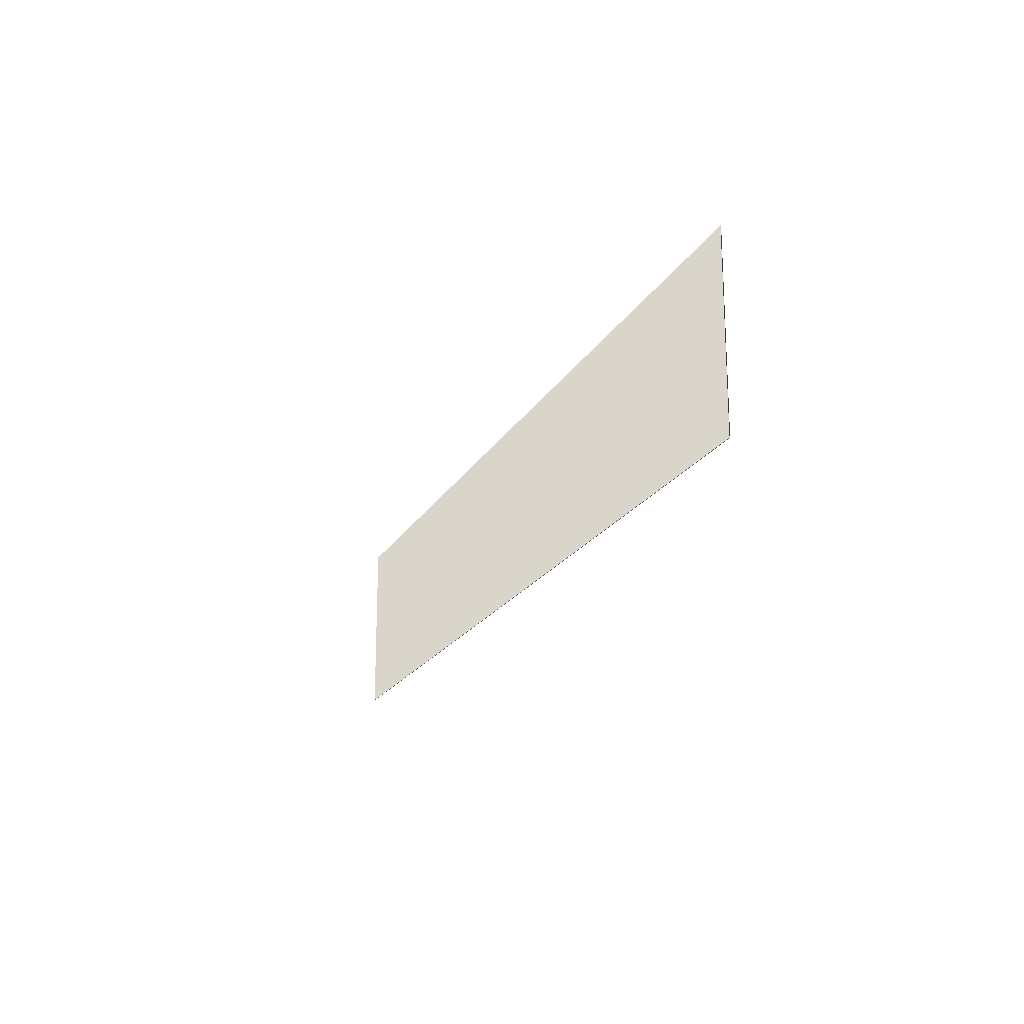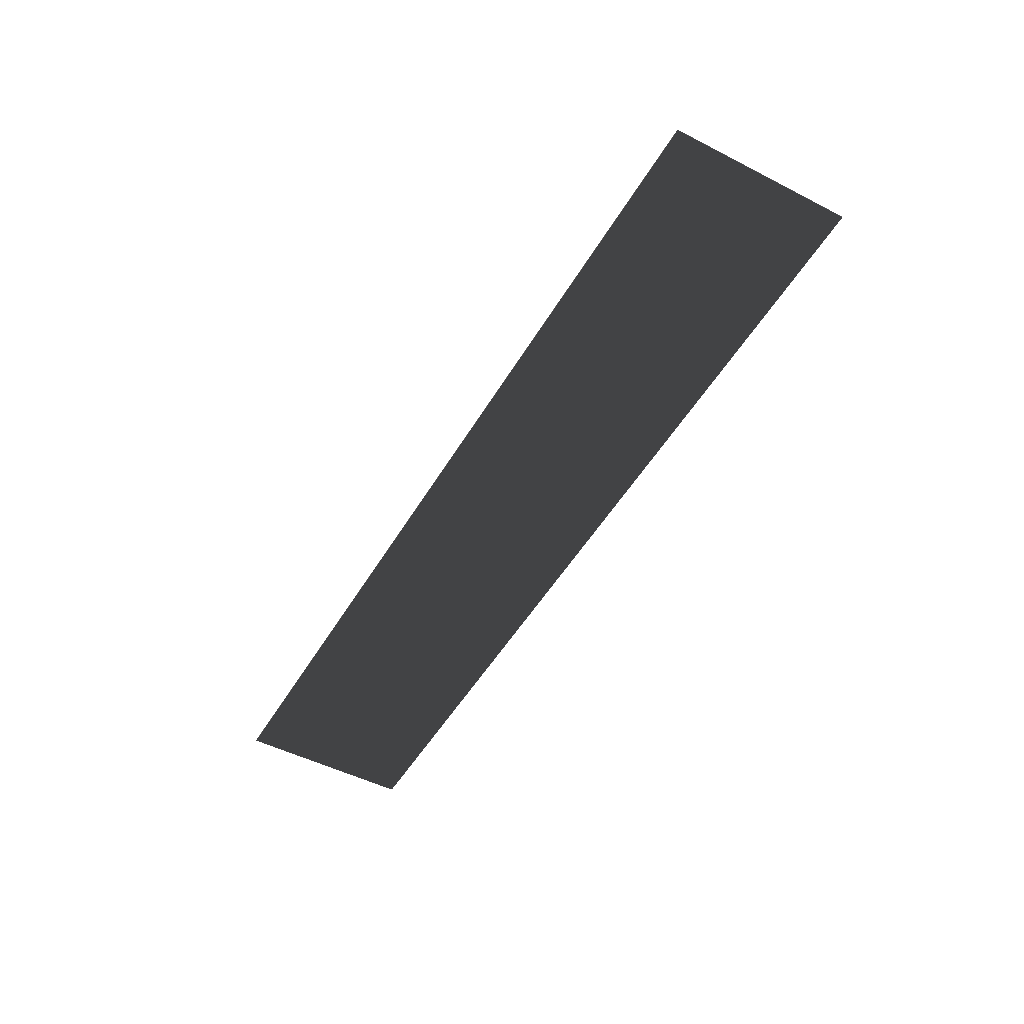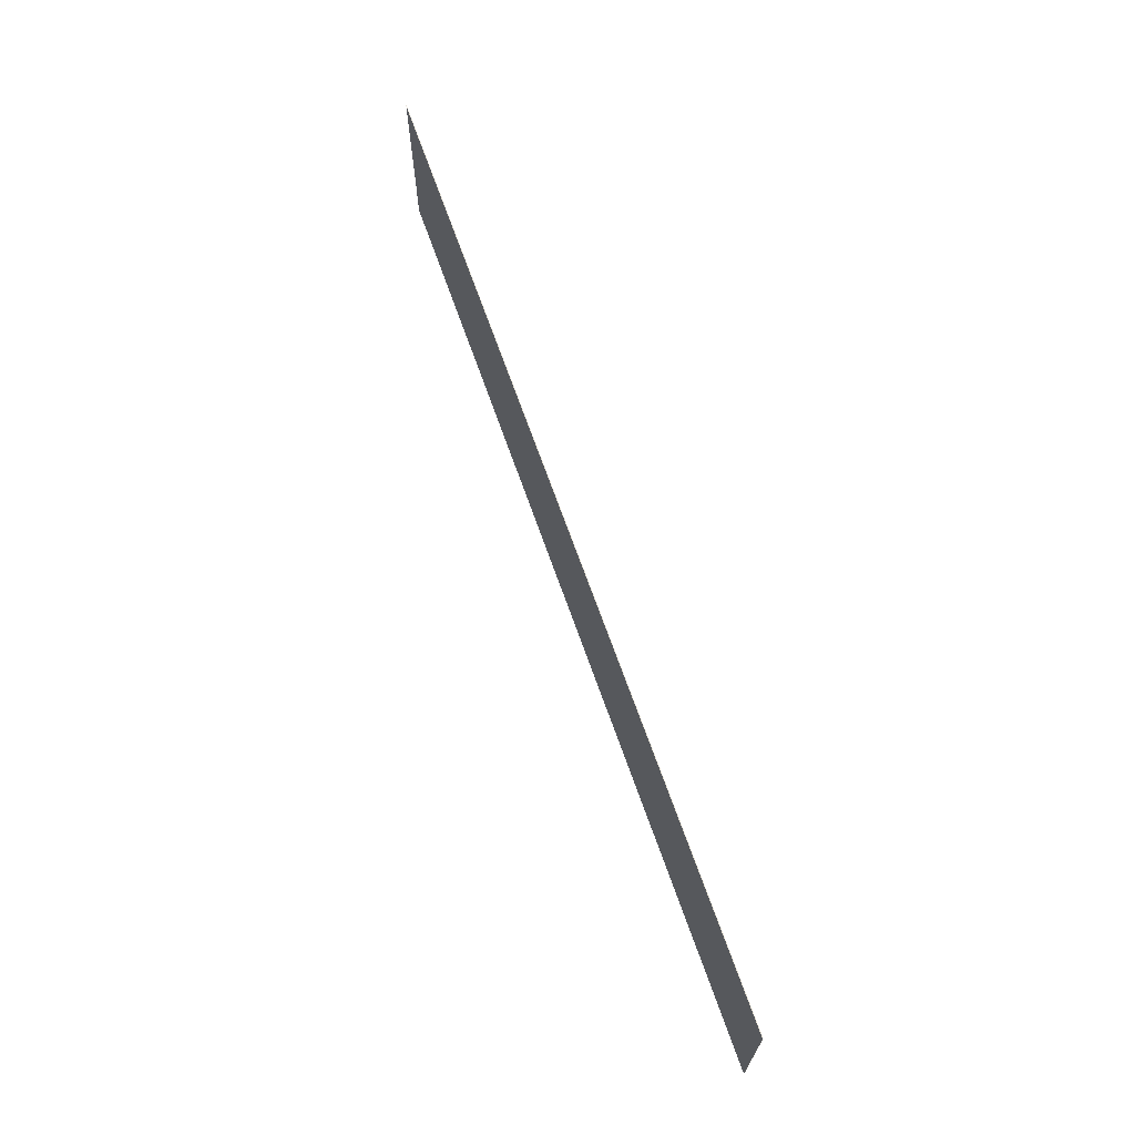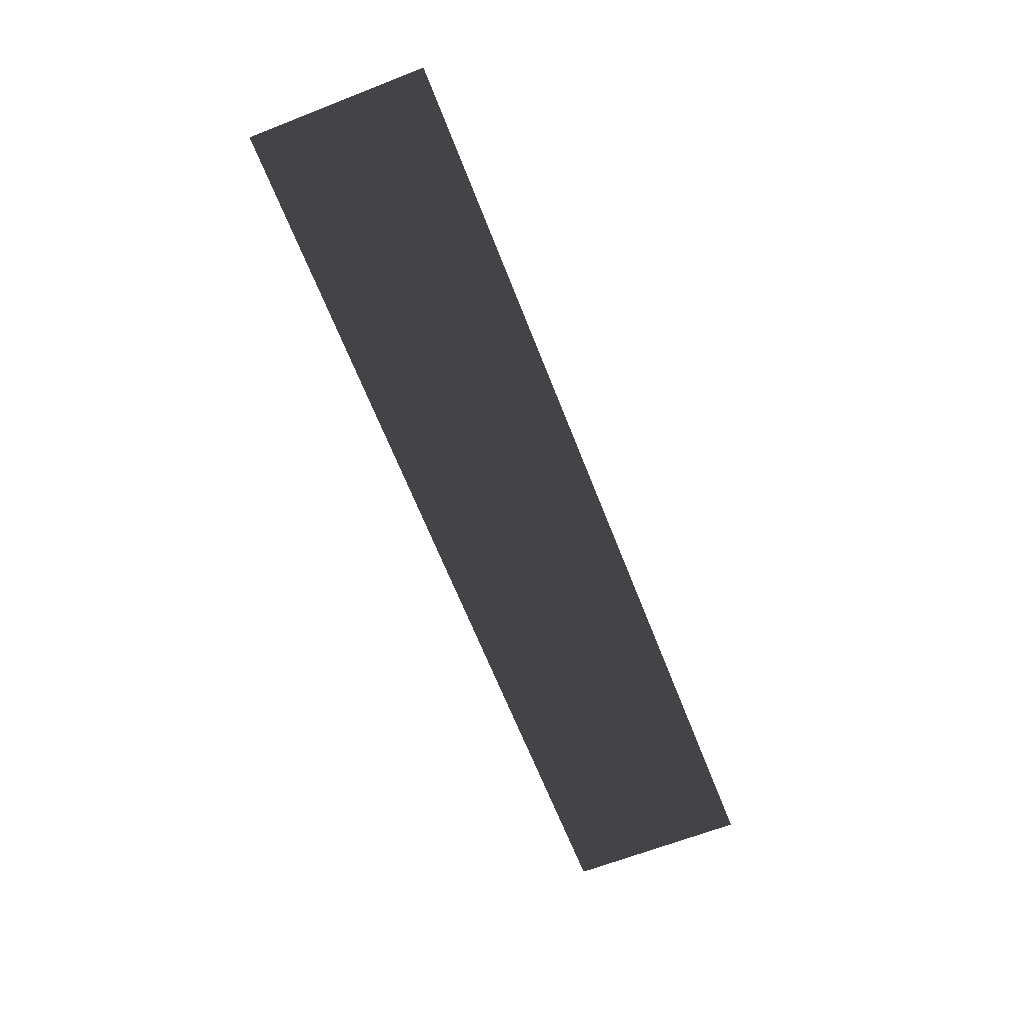
<metadata>
{"format":"obj","ext":"obj","renderer":"f3d","projection":"perspective","resolution":1024,"background":"white","views":[{"elev":-19.3,"azim":68.9,"up":"+Y"},{"elev":-49.7,"azim":60.6,"up":"+Z"},{"elev":67.5,"azim":70.7,"up":"+Y"},{"elev":-65.5,"azim":111.4,"up":"+Z"}]}
</metadata>
<code>
v 6.593 1.296 0.003853
v -6.593 -1.296 0.003852
v -6.593 1.296 0.003852
v 6.593 -1.296 0.003853
v 6.593 1.296 -0.003852
v 6.593 -1.296 0.003853
v 6.593 1.296 0.003853
v 6.593 -1.296 -0.003852
v -6.593 1.296 -0.003854
v 6.593 -1.296 -0.003852
v 6.593 1.296 -0.003852
v -6.593 -1.296 -0.003854
v -6.593 1.296 0.003852
v -6.593 -1.296 -0.003854
v -6.593 1.296 -0.003854
v -6.593 -1.296 0.003852
v 6.593 1.296 -0.003852
v -6.593 1.296 0.003852
v -6.593 1.296 -0.003854
v 6.593 1.296 0.003853
v 6.593 -1.296 0.003853
v -6.593 -1.296 -0.003854
v -6.593 -1.296 0.003852
v 6.593 -1.296 -0.003852
g step8_14786_39
f 1 3 2
f 4 1 2
f 5 7 6
f 8 5 6
f 9 11 10
f 12 9 10
f 13 15 14
f 16 13 14
f 17 19 18
f 20 17 18
f 21 23 22
f 24 21 22

</code>
